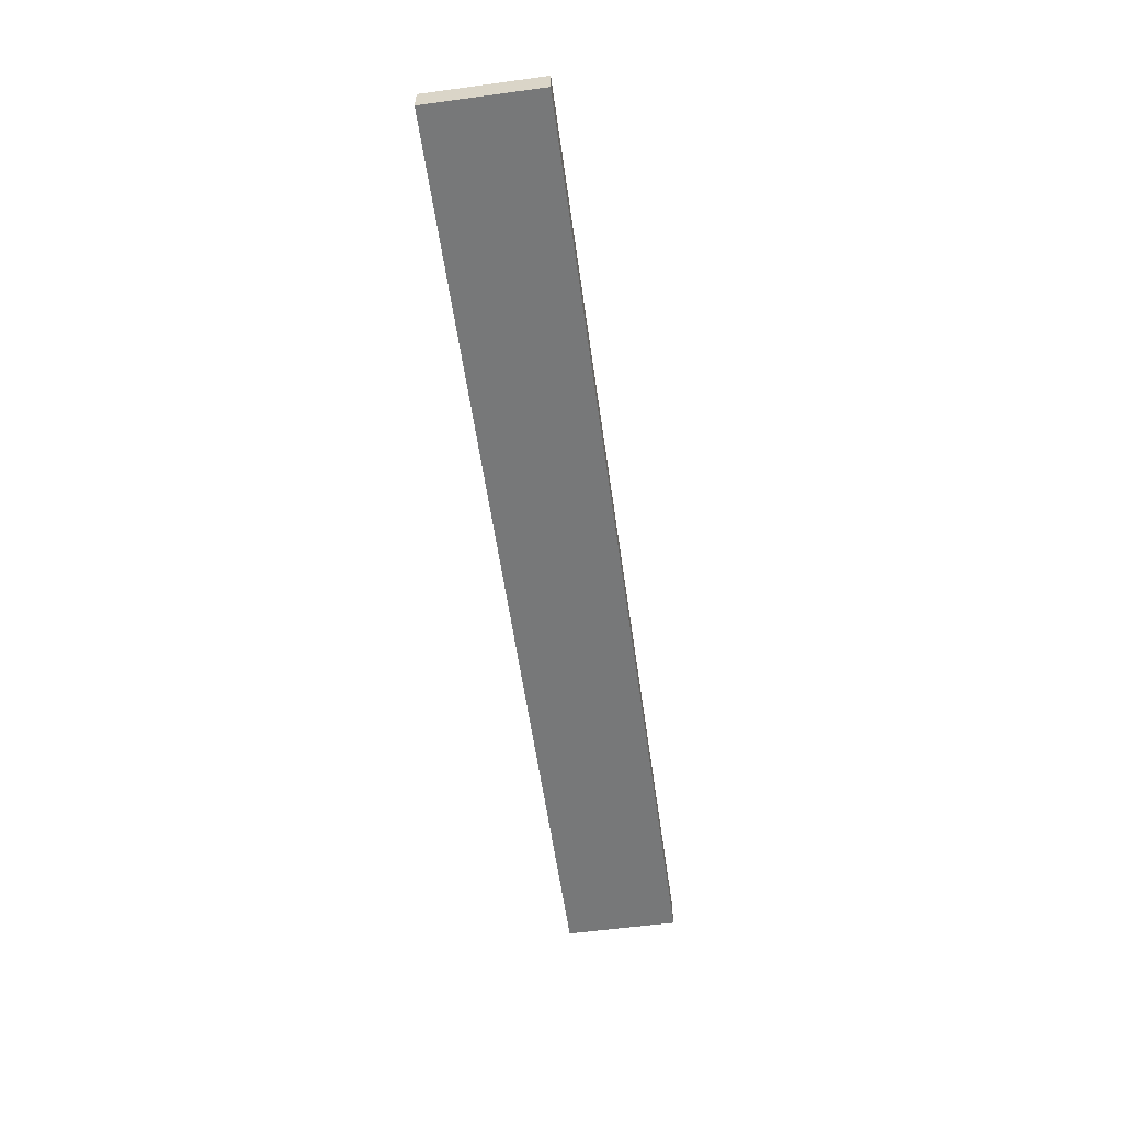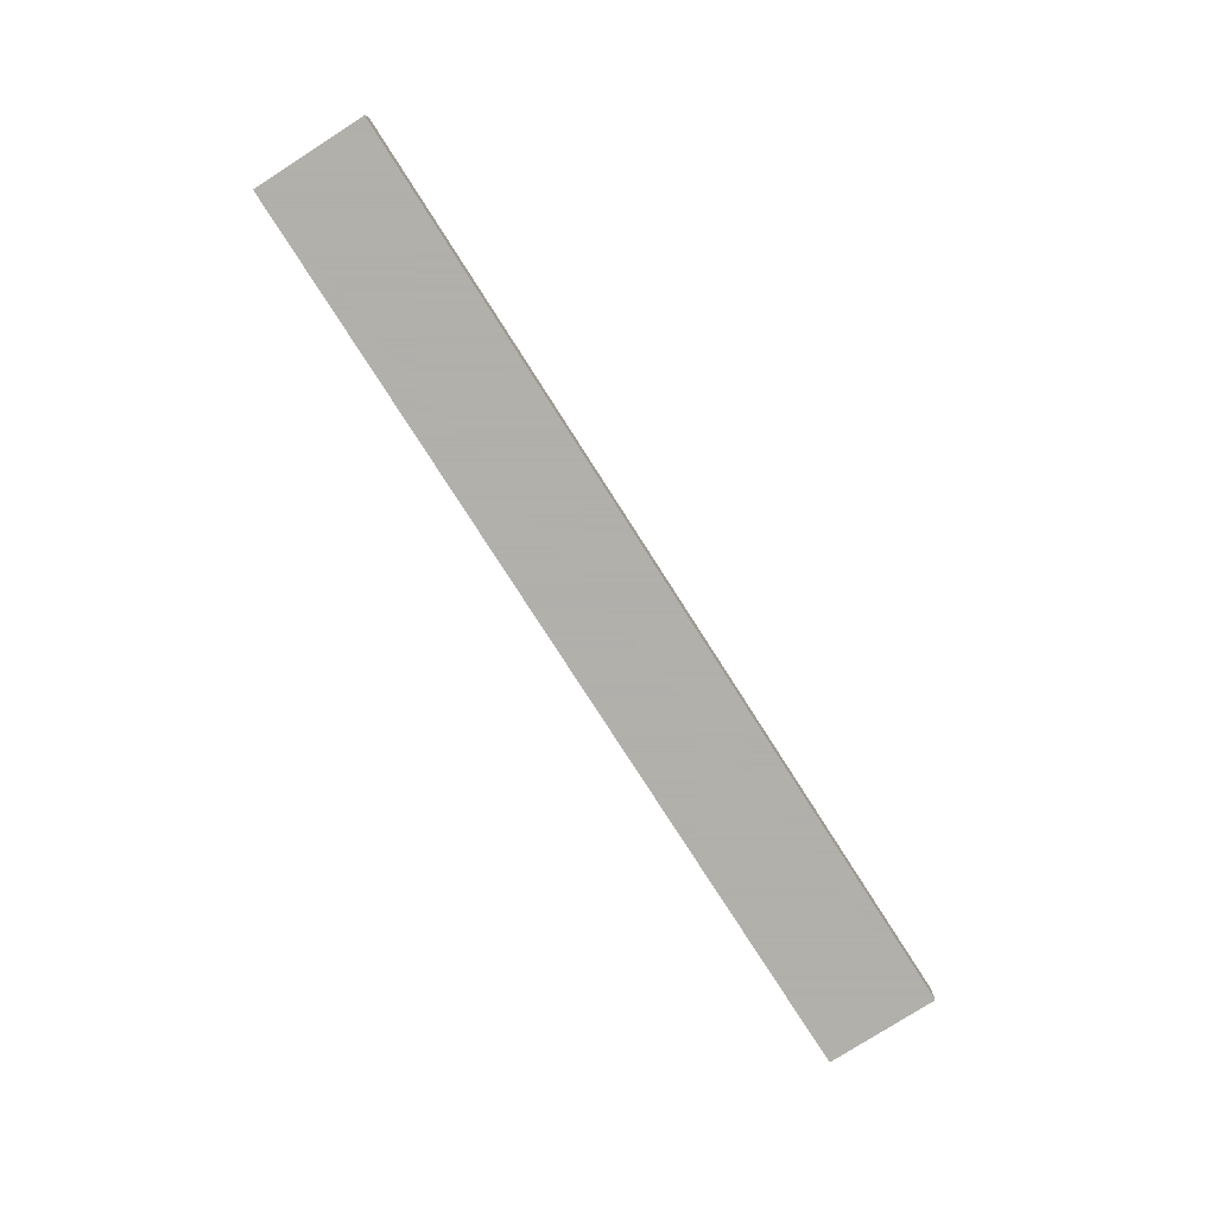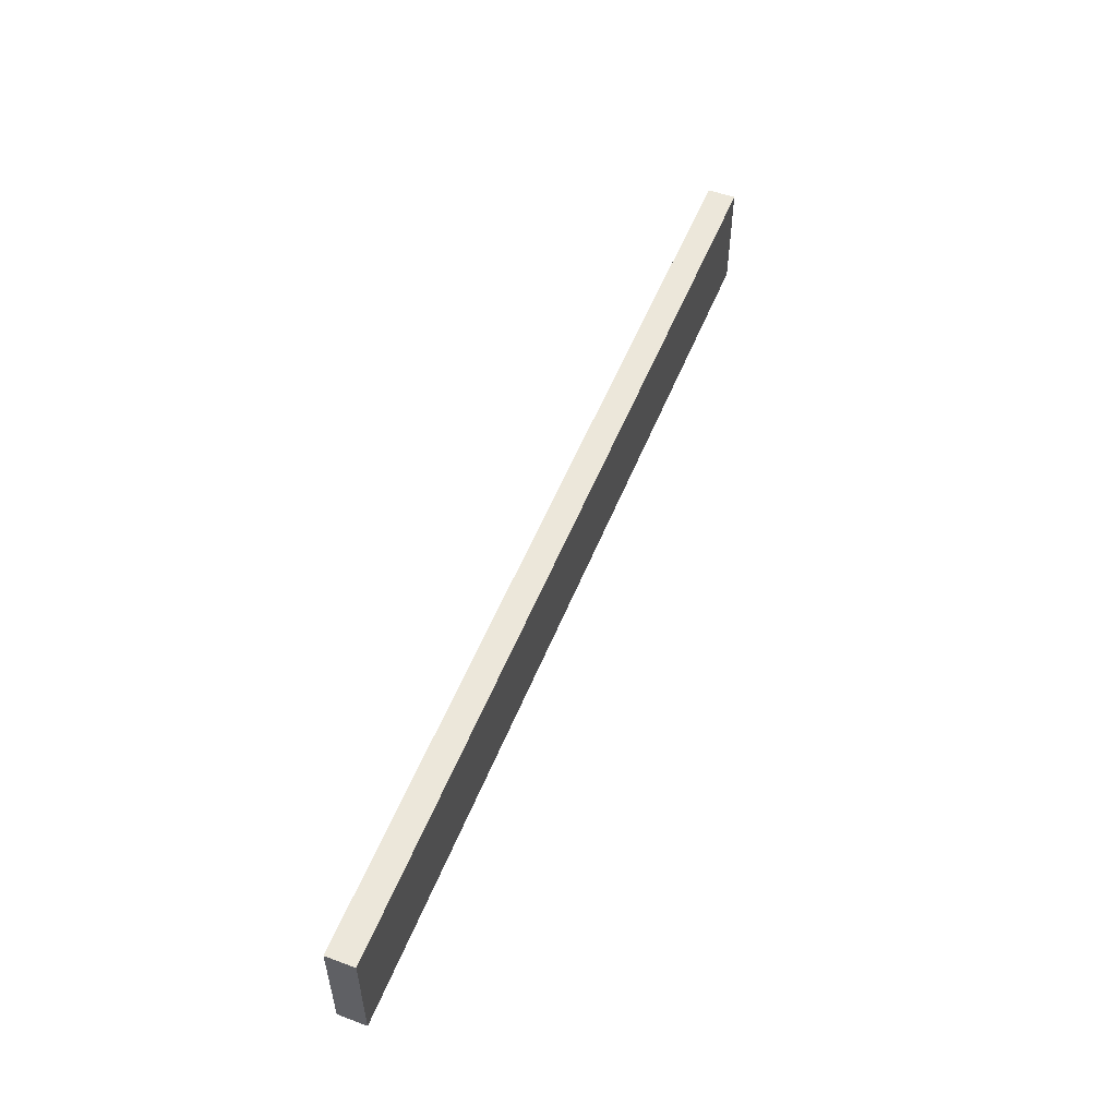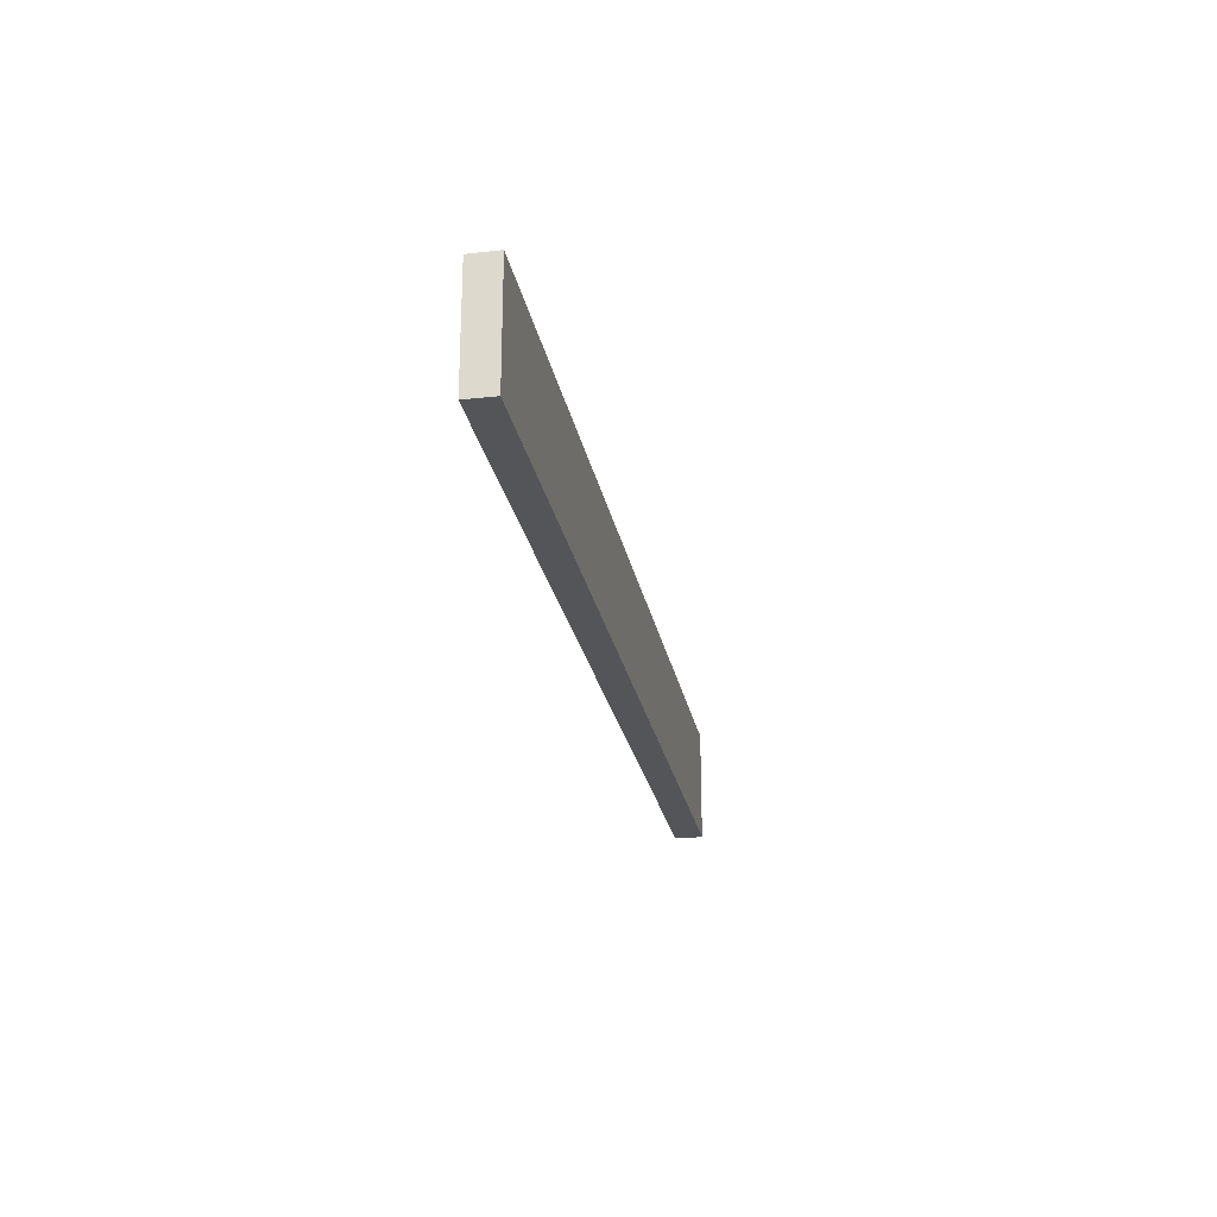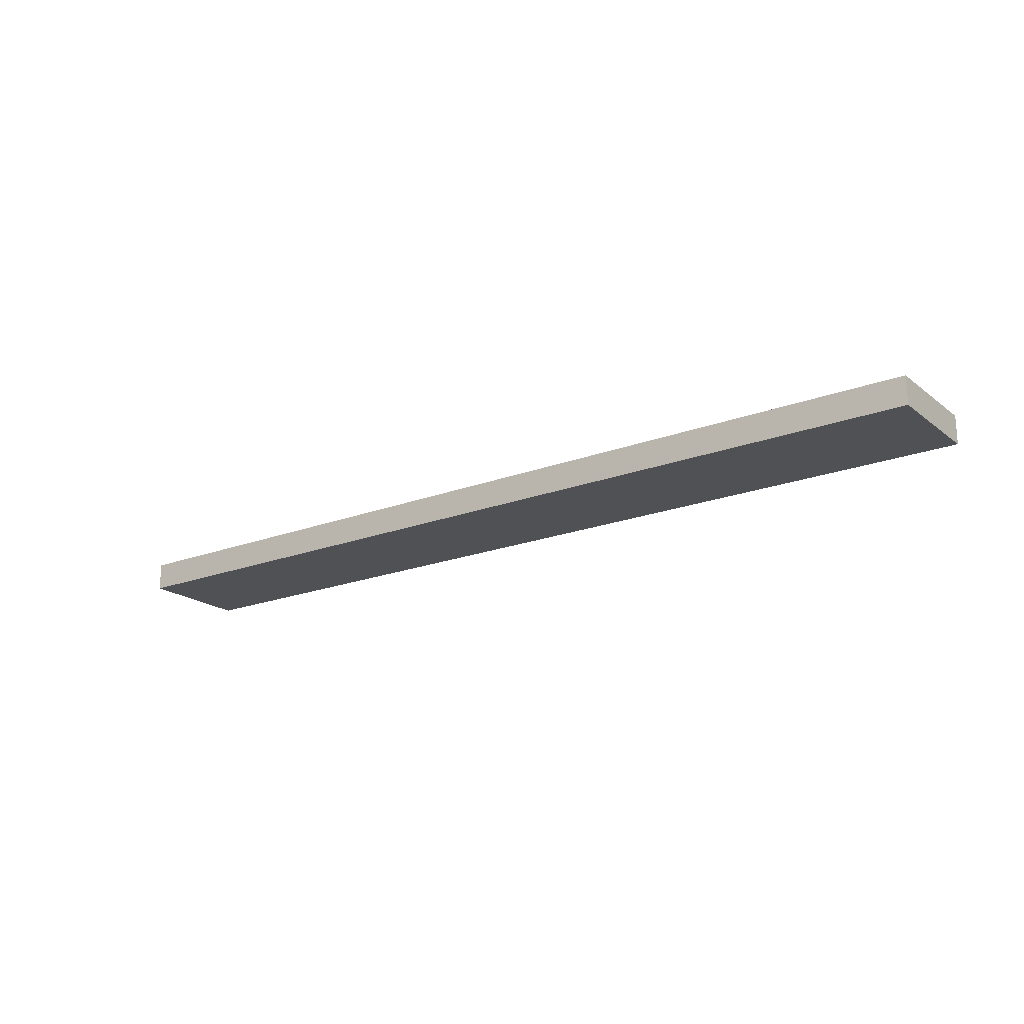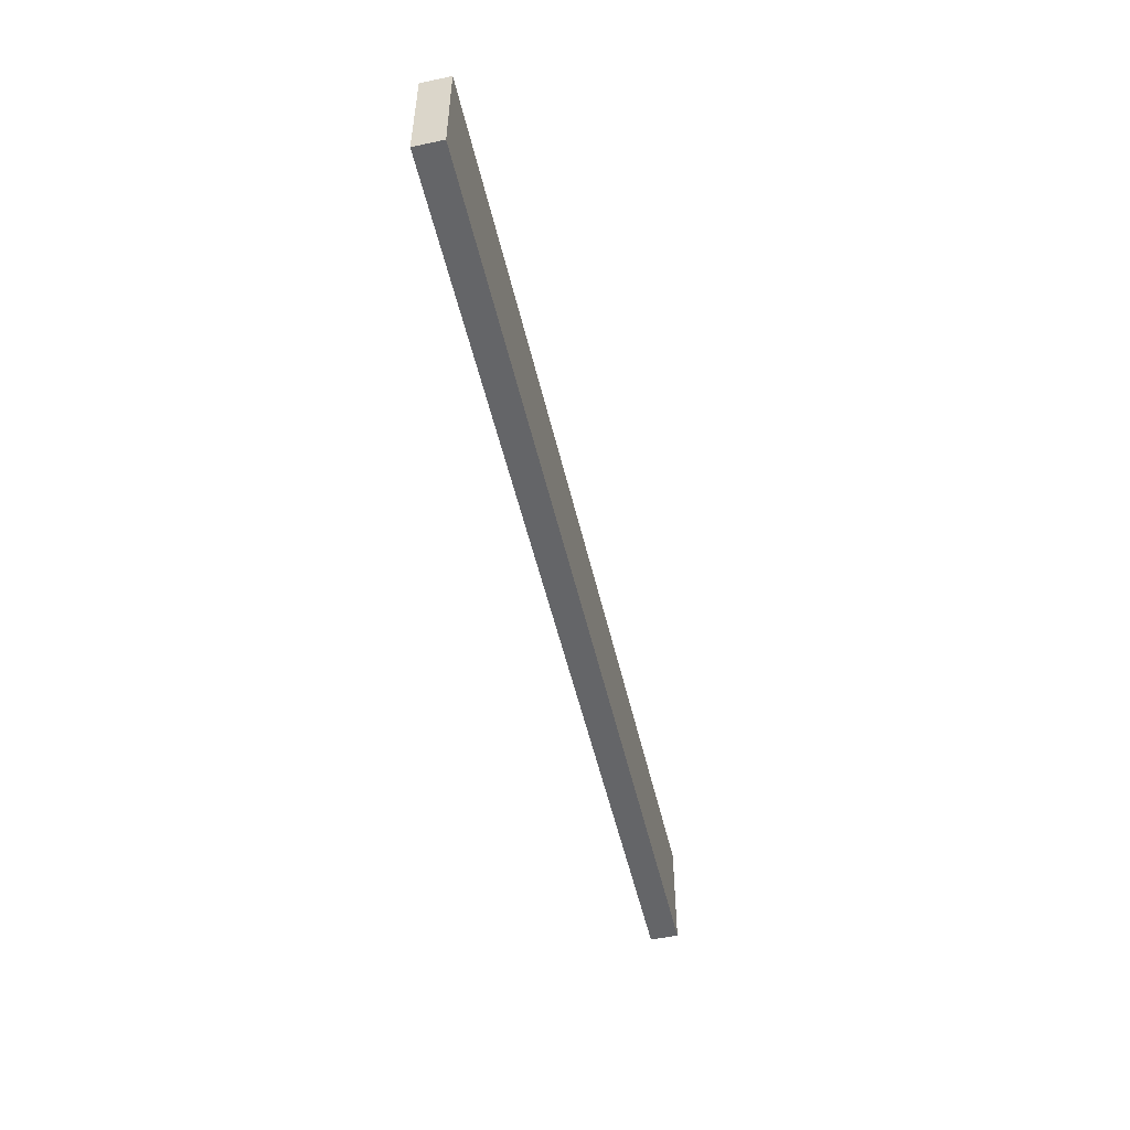
<metadata>
{"format":"obj","ext":"obj","renderer":"f3d","projection":"perspective","resolution":1024,"background":"white","views":[{"elev":-57.4,"azim":98.0,"up":"+Z"},{"elev":-78.4,"azim":122.6,"up":"+Z"},{"elev":53.5,"azim":111.5,"up":"+Y"},{"elev":-24.3,"azim":-79.6,"up":"+Y"},{"elev":-19.7,"azim":35.6,"up":"+Z"},{"elev":-51.5,"azim":-77.1,"up":"+Y"}]}
</metadata>
<code>
v 0.3195 -0.1843 0.4171
v -0.3209 -0.1843 0.4171
v -0.3209 -0.1843 0.3977
v -0.3209 -0.2619 0.4171
v 0.3195 -0.1843 0.3977
v -0.3209 -0.2619 0.3977
v 0.3195 -0.2619 0.4171
v 0.3195 -0.2619 0.3977
f 7 8 1
f 2 3 4
f 5 1 8
f 6 4 3
f 5 3 1
f 2 1 3
f 2 4 1
f 7 1 4
f 6 8 4
f 7 4 8
f 6 3 8
f 5 8 3

</code>
